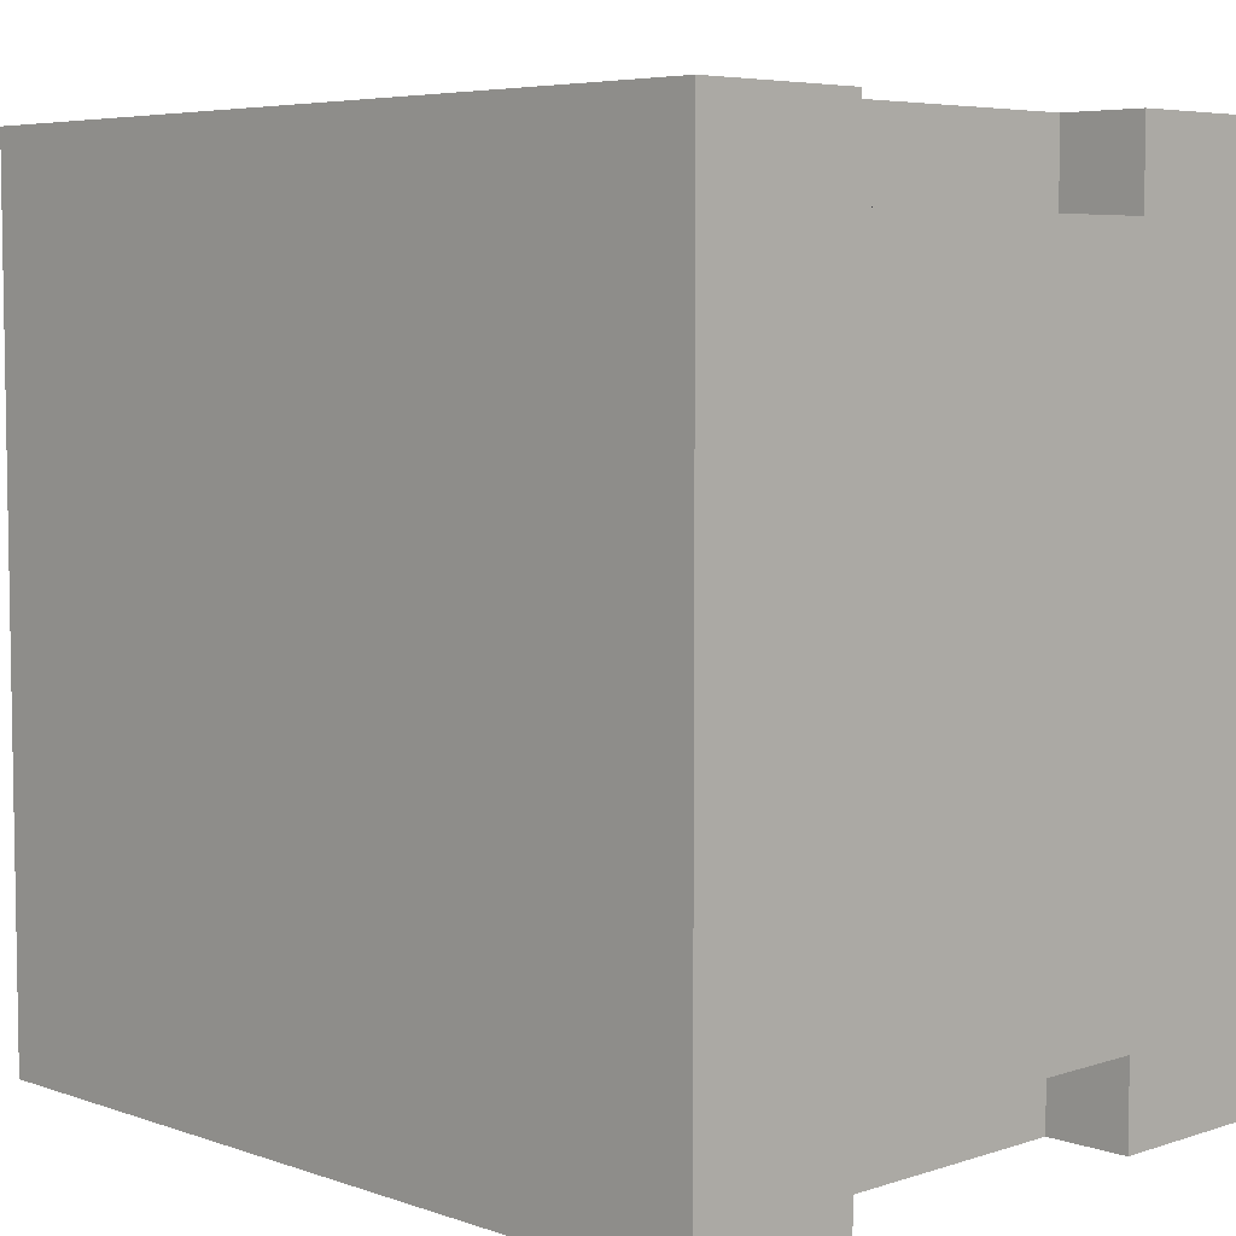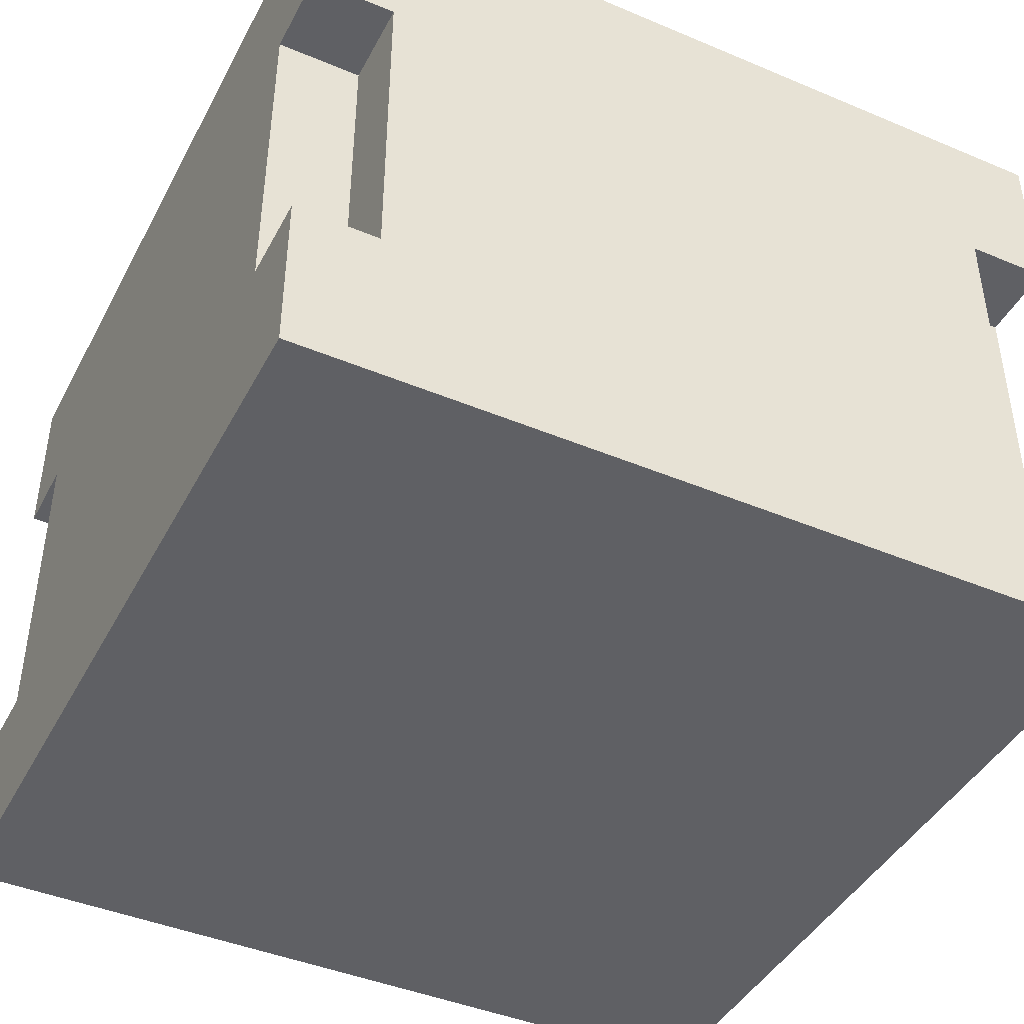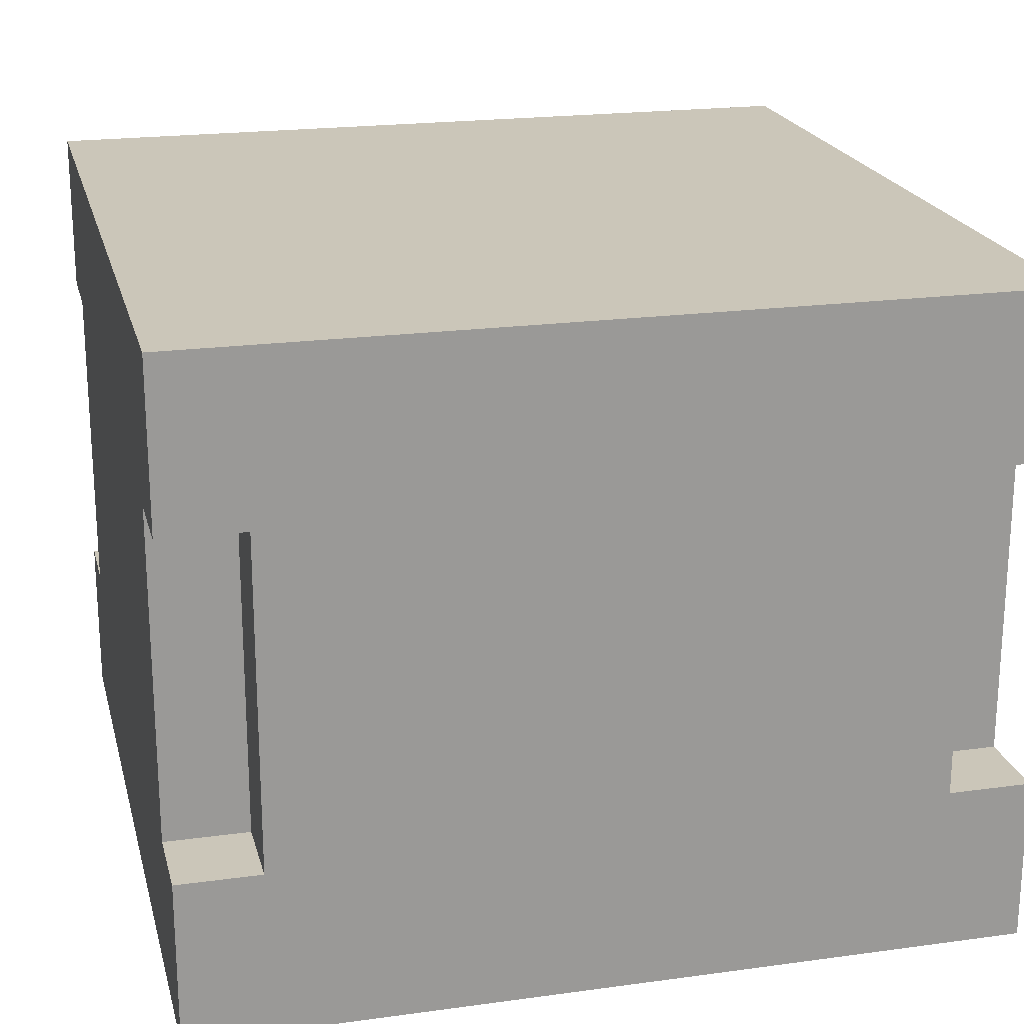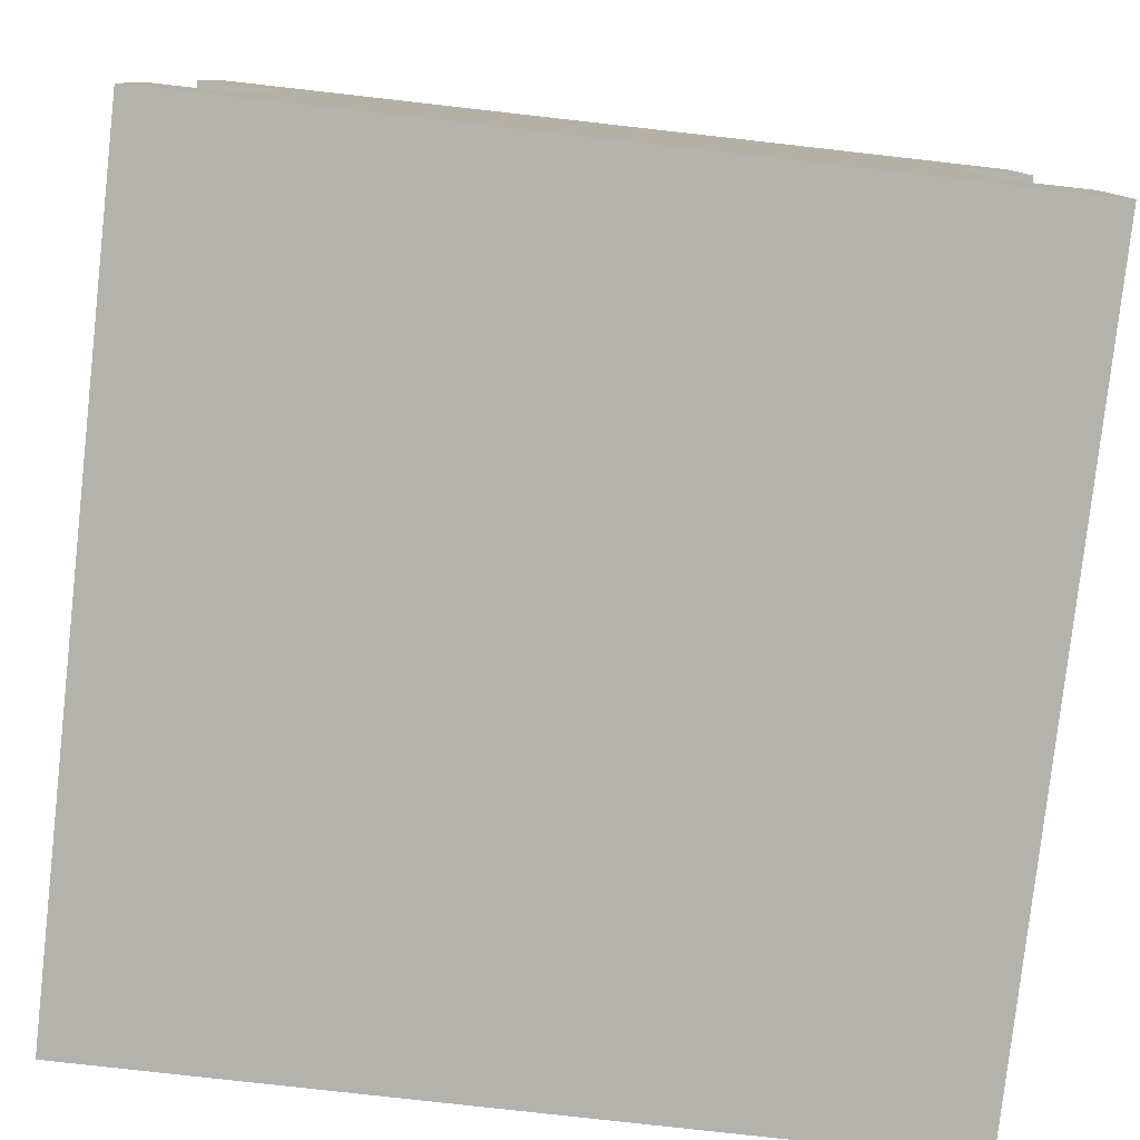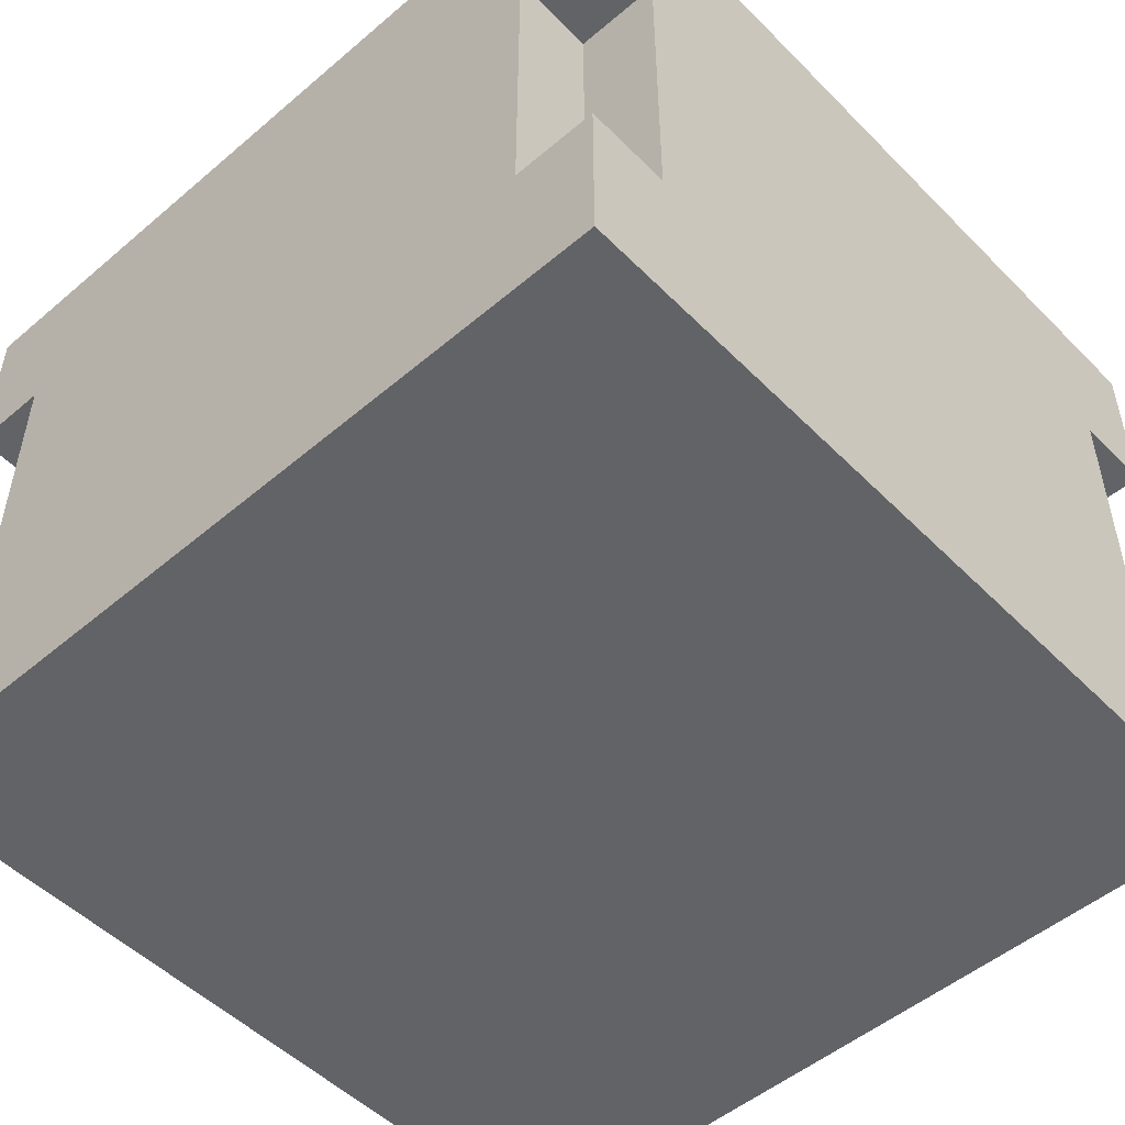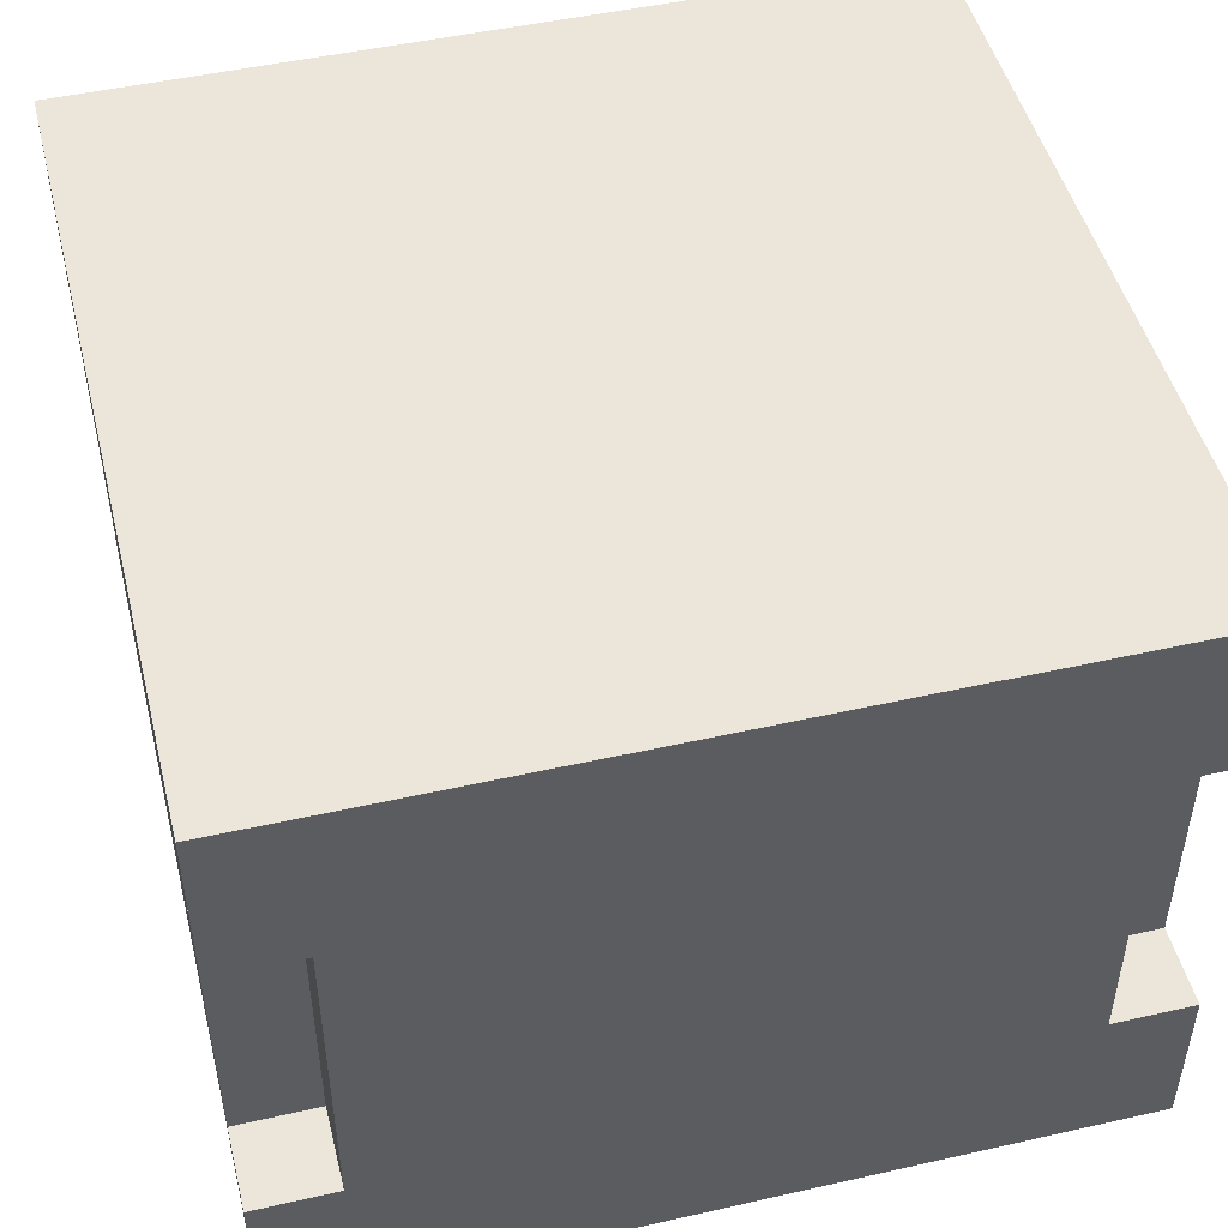
<metadata>
{"format":"obj","ext":"obj","renderer":"f3d","projection":"perspective","resolution":1024,"background":"white","views":[{"elev":5.8,"azim":45.8,"up":"+Z"},{"elev":-43.3,"azim":-116.4,"up":"+Y"},{"elev":20.9,"azim":76.2,"up":"+Y"},{"elev":-79.6,"azim":173.6,"up":"+Y"},{"elev":-51.0,"azim":42.7,"up":"+Y"},{"elev":48.5,"azim":165.9,"up":"+Y"}]}
</metadata>
<code>
v -5 2 -3
v -5 2 -13
v -5 3 -6
v -5 3 -7
v -5 3 -9
v -5 3 -10
v -5 4 -3
v -5 4 -4
v -5 4 -6
v -5 4 -7
v -5 4 -9
v -5 4 -10
v -5 4 -11
v -5 4 -12
v -5 4 -13
v -5 5 -7
v -5 5 -10
v -5 5 -11
v -5 6 -5
v -5 6 -7
v -5 6 -10
v -5 6 -12
v -5 7 -5
v -5 7 -6
v -5 7 -10
v -5 7 -11
v -5 8 -3
v -5 8 -4
v -5 8 -6
v -5 8 -7
v -5 8 -9
v -5 8 -10
v -5 8 -12
v -5 8 -13
v -5 9 -6
v -5 9 -7
v -5 9 -9
v -5 9 -10
v -5 9 -11
v -5 9 -12
v -5 10 -3
v -5 10 -13
v -4 4 -3
v -4 4 -4
v -4 4 -12
v -4 4 -13
v -4 6 -12
v -4 8 -3
v -4 8 -4
v -4 8 -12
v -4 8 -13
v 4 4 -3
v 4 4 -4
v 4 4 -12
v 4 4 -13
v 4 7 -4
v 4 8 -3
v 4 8 -4
v 4 8 -12
v 4 8 -13
v 5 2 -3
v 5 2 -13
v 5 3 -6
v 5 3 -7
v 5 3 -9
v 5 3 -10
v 5 4 -3
v 5 4 -4
v 5 4 -6
v 5 4 -7
v 5 4 -8
v 5 4 -9
v 5 4 -10
v 5 4 -12
v 5 4 -13
v 5 5 -6
v 5 5 -8
v 5 5 -10
v 5 5 -11
v 5 6 -6
v 5 6 -9
v 5 6 -10
v 5 7 -4
v 5 7 -5
v 5 7 -9
v 5 7 -10
v 5 8 -3
v 5 8 -4
v 5 8 -5
v 5 8 -6
v 5 8 -7
v 5 8 -9
v 5 8 -10
v 5 8 -11
v 5 8 -12
v 5 8 -13
v 5 9 -6
v 5 9 -7
v 5 9 -9
v 5 9 -10
v 5 10 -3
v 5 10 -4
v 5 10 -6
v 5 10 -13
v -5 2 -3
v -5 4 -3
v -5 8 -3
v -5 10 -3
v -4 4 -3
v -4 8 -3
v -2 3 -3
v -2 4 -3
v -2 8 -3
v -2 9 -3
v -1 3 -3
v -1 4 -3
v -1 8 -3
v -1 9 -3
v 1 3 -3
v 1 4 -3
v 1 8 -3
v 1 9 -3
v 2 3 -3
v 2 4 -3
v 2 8 -3
v 2 9 -3
v 4 4 -3
v 4 8 -3
v 5 2 -3
v 5 4 -3
v 5 8 -3
v 5 10 -3
v -5 4 -4
v -5 8 -4
v -4 4 -4
v -4 8 -4
v 4 4 -4
v 4 7 -4
v 4 8 -4
v 5 4 -4
v 5 7 -4
v 5 8 -4
v -5 4 -12
v -5 6 -12
v -5 8 -12
v -4 4 -12
v -4 6 -12
v -4 8 -12
v 4 4 -12
v 4 8 -12
v 5 4 -12
v 5 8 -12
v -5 2 -13
v -5 4 -13
v -5 8 -13
v -5 10 -13
v -4 4 -13
v -4 8 -13
v -3 6 -13
v -3 8 -13
v -2 3 -13
v -2 4 -13
v -2 5 -13
v -2 6 -13
v -2 7 -13
v -2 8 -13
v -2 9 -13
v -1 3 -13
v -1 4 -13
v -1 6 -13
v -1 7 -13
v -1 8 -13
v -1 9 -13
v 0 5 -13
v 0 6 -13
v 1 3 -13
v 1 4 -13
v 1 5 -13
v 1 7 -13
v 1 8 -13
v 1 9 -13
v 2 3 -13
v 2 4 -13
v 2 8 -13
v 2 9 -13
v 3 5 -13
v 3 7 -13
v 3 8 -13
v 3 9 -13
v 4 4 -13
v 4 8 -13
v 4 9 -13
v 5 2 -13
v 5 4 -13
v 5 8 -13
v 5 10 -13
v -5 2 -3
v 5 2 -3
v -4 2 -4
v 4 2 -4
v -4 2 -12
v 4 2 -12
v -5 2 -13
v 5 2 -13
v -5 8 -3
v -4 8 -3
v 4 8 -3
v 5 8 -3
v -5 8 -4
v -4 8 -4
v 4 8 -4
v 5 8 -4
v -5 8 -12
v -4 8 -12
v 4 8 -12
v 5 8 -12
v -5 8 -13
v -4 8 -13
v 4 8 -13
v 5 8 -13
v -5 4 -3
v -4 4 -3
v 4 4 -3
v 5 4 -3
v -5 4 -4
v -4 4 -4
v 4 4 -4
v 5 4 -4
v -5 4 -12
v -4 4 -12
v 4 4 -12
v 5 4 -12
v -5 4 -13
v -4 4 -13
v 4 4 -13
v 5 4 -13
v -5 10 -3
v 5 10 -3
v -4 10 -4
v 4 10 -4
v 5 10 -4
v 4 10 -6
v 5 10 -6
v -4 10 -12
v 4 10 -12
v -5 10 -13
v 5 10 -13
f 3 2 1
f 4 2 3
f 5 2 4
f 6 2 5
f 7 3 1
f 8 3 7
f 9 4 3
f 9 3 8
f 10 5 4
f 10 4 9
f 11 6 5
f 11 5 10
f 12 2 6
f 12 6 11
f 13 2 12
f 14 2 13
f 15 2 14
f 16 11 10
f 16 9 8
f 16 10 9
f 16 12 11
f 17 13 12
f 17 12 16
f 18 14 13
f 18 13 17
f 19 16 8
f 20 17 16
f 20 16 19
f 21 18 17
f 21 17 20
f 22 14 18
f 22 18 21
f 23 19 8
f 23 20 19
f 24 20 23
f 25 21 20
f 25 22 21
f 26 22 25
f 28 24 23
f 28 23 8
f 29 20 24
f 29 24 28
f 30 26 25
f 30 20 29
f 30 25 20
f 31 26 30
f 32 26 31
f 33 22 26
f 35 28 27
f 35 29 28
f 35 30 29
f 36 31 30
f 36 30 35
f 37 32 31
f 37 31 36
f 38 26 32
f 38 32 37
f 39 33 26
f 39 26 38
f 40 34 33
f 40 33 39
f 41 38 37
f 41 39 38
f 41 40 39
f 41 35 27
f 41 37 36
f 41 36 35
f 42 34 40
f 42 40 41
f 47 46 45
f 48 44 43
f 49 44 48
f 50 46 47
f 51 46 50
f 52 53 56
f 52 56 57
f 57 56 58
f 54 55 59
f 59 55 60
f 61 62 63
f 63 62 64
f 64 62 65
f 65 62 66
f 61 63 67
f 67 63 68
f 63 64 69
f 68 63 69
f 64 65 70
f 69 64 70
f 70 65 71
f 65 66 72
f 71 65 72
f 66 62 73
f 72 66 73
f 73 62 74
f 74 62 75
f 68 69 76
f 70 71 76
f 69 70 76
f 71 72 77
f 76 71 77
f 73 74 78
f 72 73 78
f 78 74 79
f 68 76 80
f 76 77 80
f 77 72 81
f 80 77 81
f 72 78 81
f 78 79 82
f 81 78 82
f 68 80 83
f 80 81 83
f 83 81 84
f 81 82 85
f 84 81 85
f 82 79 86
f 85 82 86
f 83 84 88
f 84 85 89
f 85 86 89
f 88 84 89
f 89 86 90
f 90 86 91
f 91 86 92
f 86 79 93
f 92 86 93
f 79 74 94
f 93 79 94
f 94 74 95
f 88 89 97
f 89 90 97
f 90 91 97
f 91 92 98
f 97 91 98
f 92 93 99
f 98 92 99
f 95 96 100
f 99 93 100
f 94 95 100
f 93 94 100
f 87 88 101
f 88 97 102
f 101 88 102
f 97 98 103
f 102 97 103
f 98 99 103
f 99 100 103
f 100 96 104
f 103 100 104
f 109 106 105
f 110 108 107
f 111 109 105
f 111 110 109
f 112 110 111
f 113 108 110
f 113 110 112
f 114 108 113
f 115 112 111
f 115 111 105
f 116 113 112
f 116 112 115
f 117 114 113
f 117 113 116
f 118 108 114
f 118 114 117
f 119 116 115
f 119 115 105
f 120 117 116
f 120 116 119
f 121 118 117
f 121 117 120
f 122 108 118
f 122 118 121
f 123 119 105
f 123 120 119
f 124 121 120
f 124 120 123
f 125 122 121
f 125 121 124
f 126 108 122
f 126 122 125
f 127 125 124
f 127 124 123
f 127 126 125
f 128 126 127
f 129 123 105
f 129 127 123
f 130 127 129
f 131 126 128
f 132 108 126
f 132 126 131
f 135 134 133
f 136 134 135
f 140 138 137
f 141 139 138
f 141 138 140
f 142 139 141
f 143 144 146
f 144 145 147
f 146 144 147
f 147 145 148
f 149 150 151
f 151 150 152
f 153 154 157
f 155 156 158
f 157 158 159
f 158 156 160
f 159 158 160
f 153 157 161
f 157 159 161
f 161 159 162
f 162 159 163
f 159 160 164
f 163 159 164
f 164 160 165
f 160 156 166
f 165 160 166
f 166 156 167
f 153 161 168
f 161 162 168
f 162 163 169
f 168 162 169
f 164 165 170
f 163 164 170
f 165 166 171
f 170 165 171
f 166 167 172
f 171 166 172
f 167 156 173
f 172 167 173
f 169 163 174
f 163 170 174
f 171 172 175
f 174 170 175
f 170 171 175
f 153 168 176
f 168 169 176
f 169 174 177
f 176 169 177
f 174 175 177
f 177 175 178
f 175 172 179
f 178 175 179
f 172 173 180
f 179 172 180
f 173 156 181
f 180 173 181
f 153 176 182
f 176 177 182
f 177 178 183
f 182 177 183
f 179 180 184
f 180 181 184
f 181 156 185
f 184 181 185
f 183 178 186
f 178 179 186
f 182 183 186
f 179 184 187
f 186 179 187
f 184 185 187
f 187 185 188
f 185 156 189
f 188 185 189
f 187 188 190
f 182 186 190
f 186 187 190
f 188 189 191
f 190 188 191
f 189 156 192
f 191 189 192
f 153 182 193
f 182 190 193
f 193 190 194
f 191 192 195
f 192 156 196
f 195 192 196
f 199 198 197
f 200 198 199
f 201 199 197
f 201 200 199
f 202 198 200
f 202 200 201
f 203 201 197
f 203 202 201
f 204 198 202
f 204 202 203
f 209 206 205
f 210 206 209
f 211 208 207
f 212 208 211
f 217 214 213
f 218 214 217
f 219 216 215
f 220 216 219
f 221 222 225
f 225 222 226
f 223 224 227
f 227 224 228
f 229 230 233
f 233 230 234
f 231 232 235
f 235 232 236
f 237 238 239
f 239 238 240
f 240 238 241
f 239 240 242
f 240 241 242
f 242 241 243
f 237 239 244
f 239 242 244
f 242 243 245
f 244 242 245
f 237 244 246
f 244 245 246
f 245 243 247
f 246 245 247

</code>
